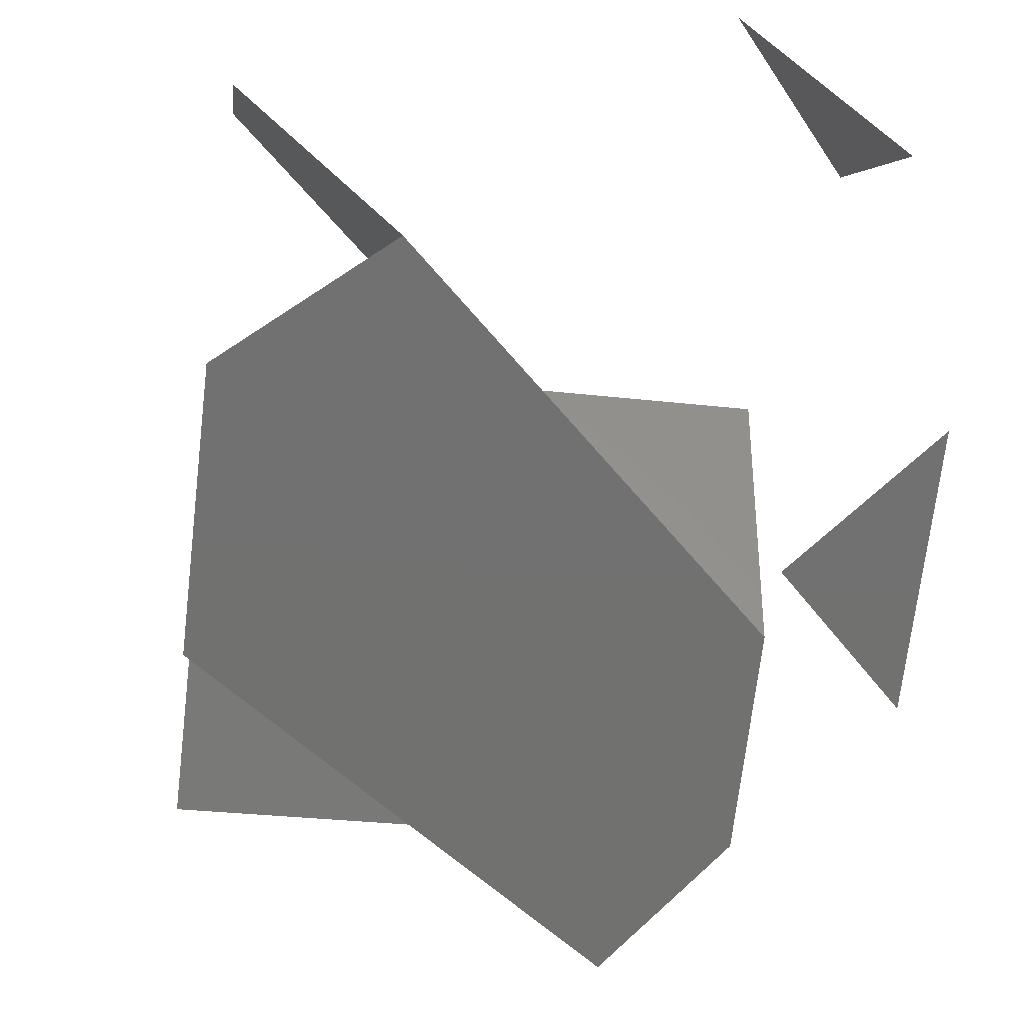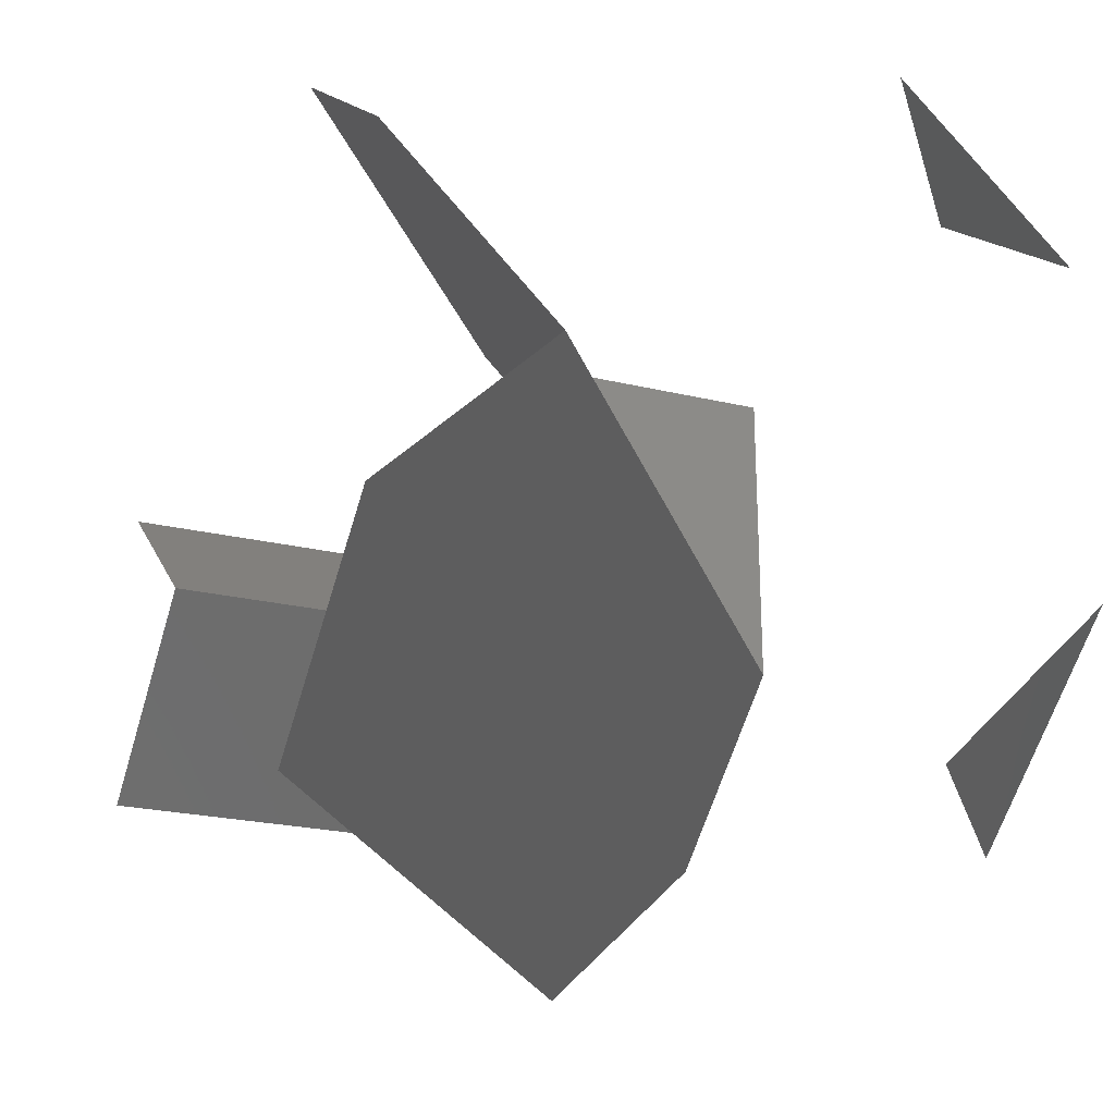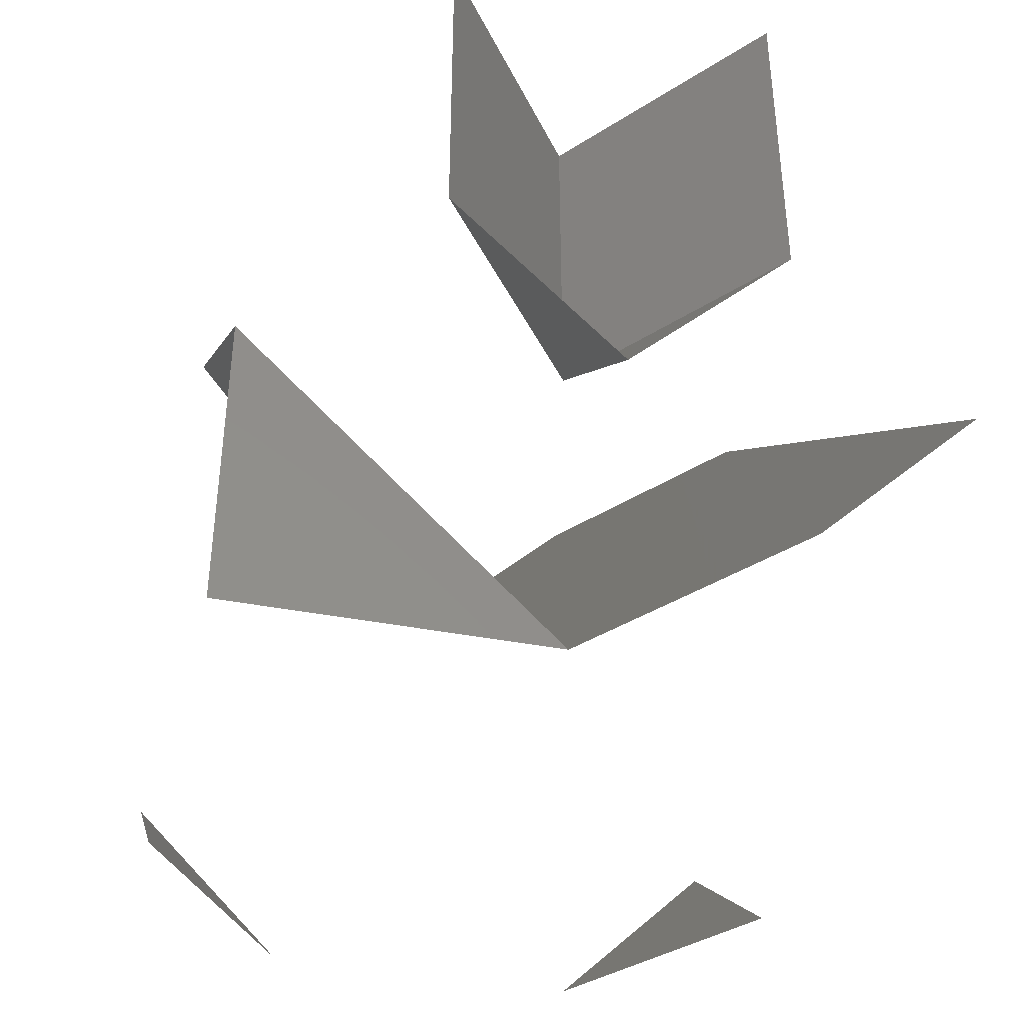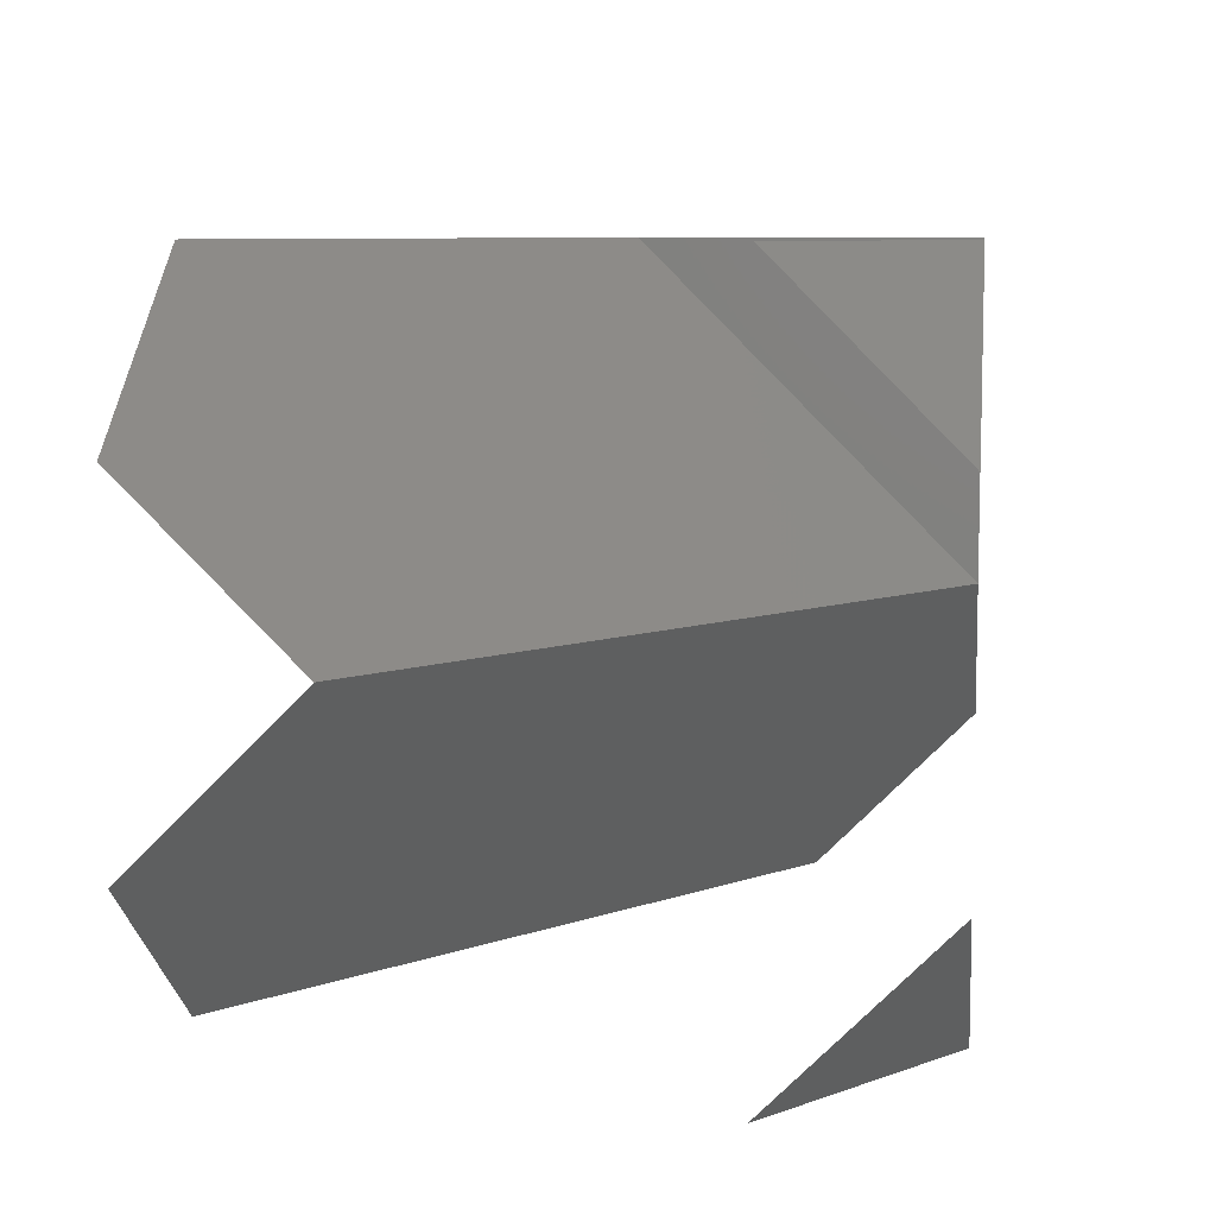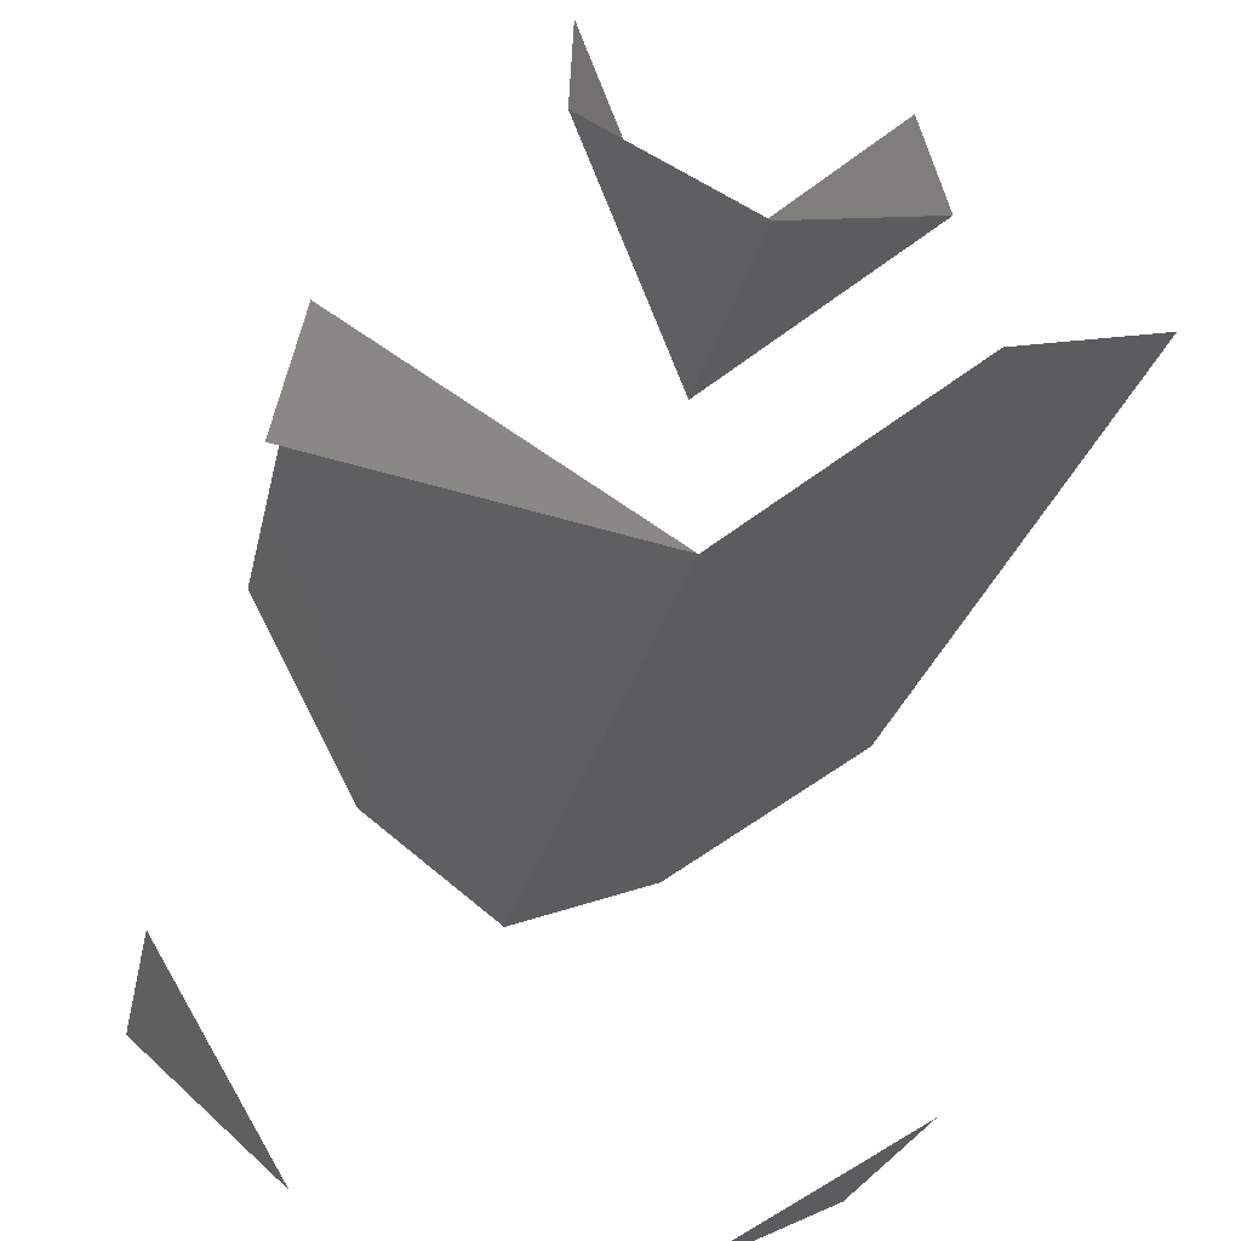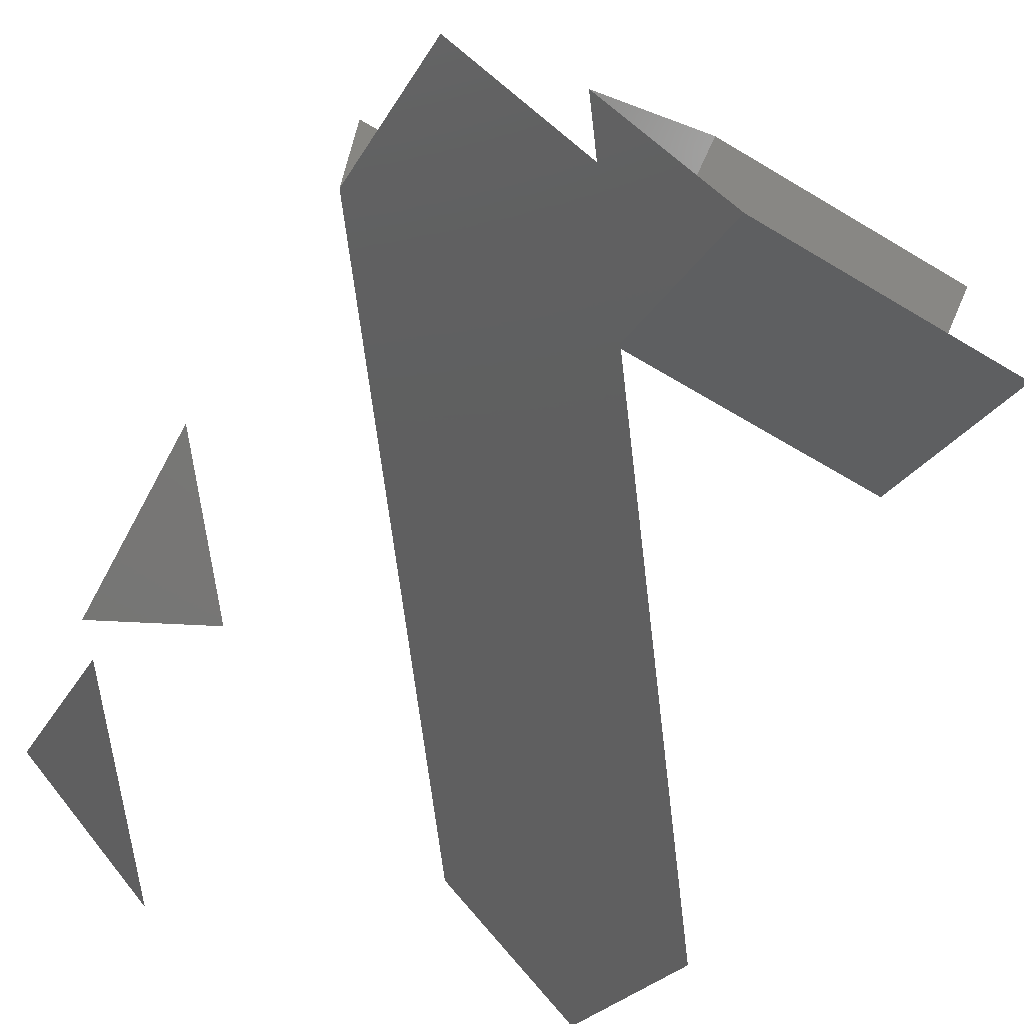
<metadata>
{"format":"stl","ext":"stl","renderer":"f3d","projection":"perspective","resolution":1024,"background":"white","views":[{"elev":-33.9,"azim":-98.6,"up":"+Z"},{"elev":-23.7,"azim":-111.8,"up":"+Z"},{"elev":-39.0,"azim":76.2,"up":"+Y"},{"elev":8.0,"azim":-82.2,"up":"+Z"},{"elev":-65.2,"azim":74.3,"up":"+Y"},{"elev":-68.2,"azim":59.4,"up":"+Z"}]}
</metadata>
<code>
# stl→obj: 30 verts, 27 faces
v 0.3125 0 0
v 0 0 0.24
v 0 0.24 0
v 0.625 0.24 0.48
v 0.625 0.48 0.24
v 0.3125 0.48 0.48
v 1.25 0 0.24
v 1.25 0.24 0
v 0.9375 0.48 0
v 0.9375 0 0.48
v 1.25 0.24 0.48
v 0.9375 0.48 0.48
v 1.25 0.48 0.24
v 0 0.96 0.24
v 0 0.72 0.48
v 0.3125 0.96 0
v 0.625 0.72 0
v 0.9375 0.96 0.48
v 1.25 0.96 0.24
v 0.625 0.48 0.72
v 0 0 0.72
v 0.3125 0 0.96
v 0 0.24 0.96
v 1.25 0.48 0.72
v 0.9375 0.48 0.96
v 0.9375 0 0.96
v 0 0.96 0.72
v 0.3125 0.96 0.96
v 0.625 0.72 0.96
v 1.25 0.96 0.72
f 1 2 3
f 4 5 6
f 7 8 9
f 7 9 5
f 7 5 10
f 4 10 5
f 11 12 13
f 6 14 15
f 5 14 6
f 5 16 14
f 5 17 16
f 12 18 19
f 12 19 13
f 9 17 5
f 4 6 20
f 21 22 23
f 11 24 12
f 4 20 10
f 10 20 25
f 10 25 26
f 15 27 28
f 6 15 28
f 6 28 29
f 6 29 20
f 24 30 18
f 24 18 12
f 20 29 25

</code>
